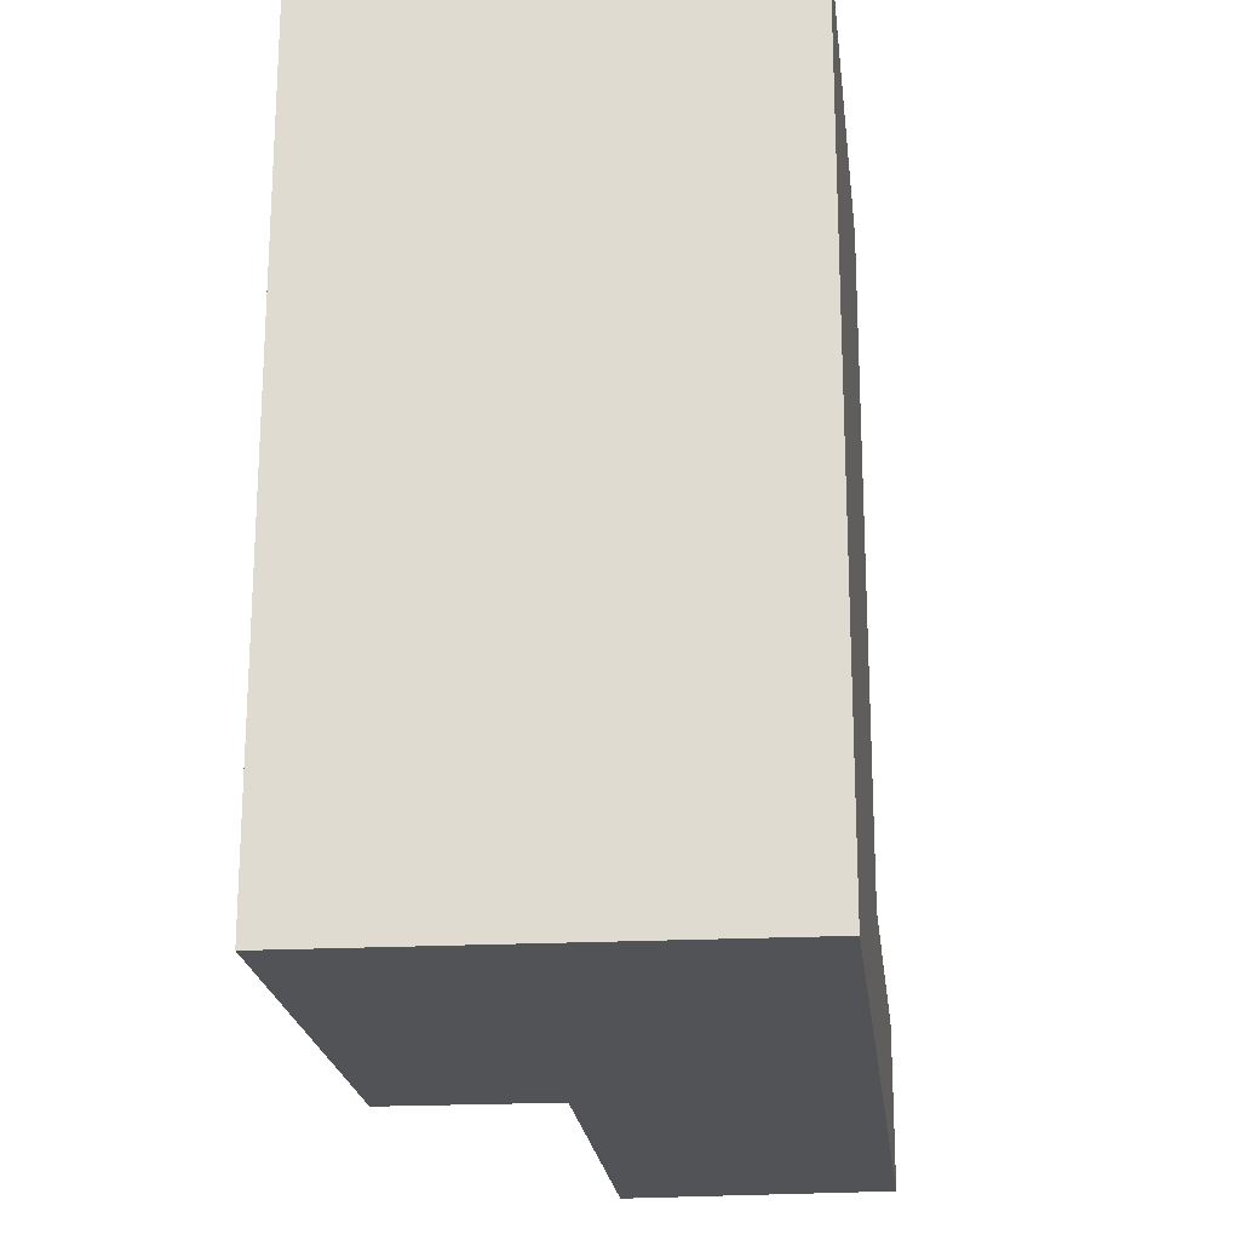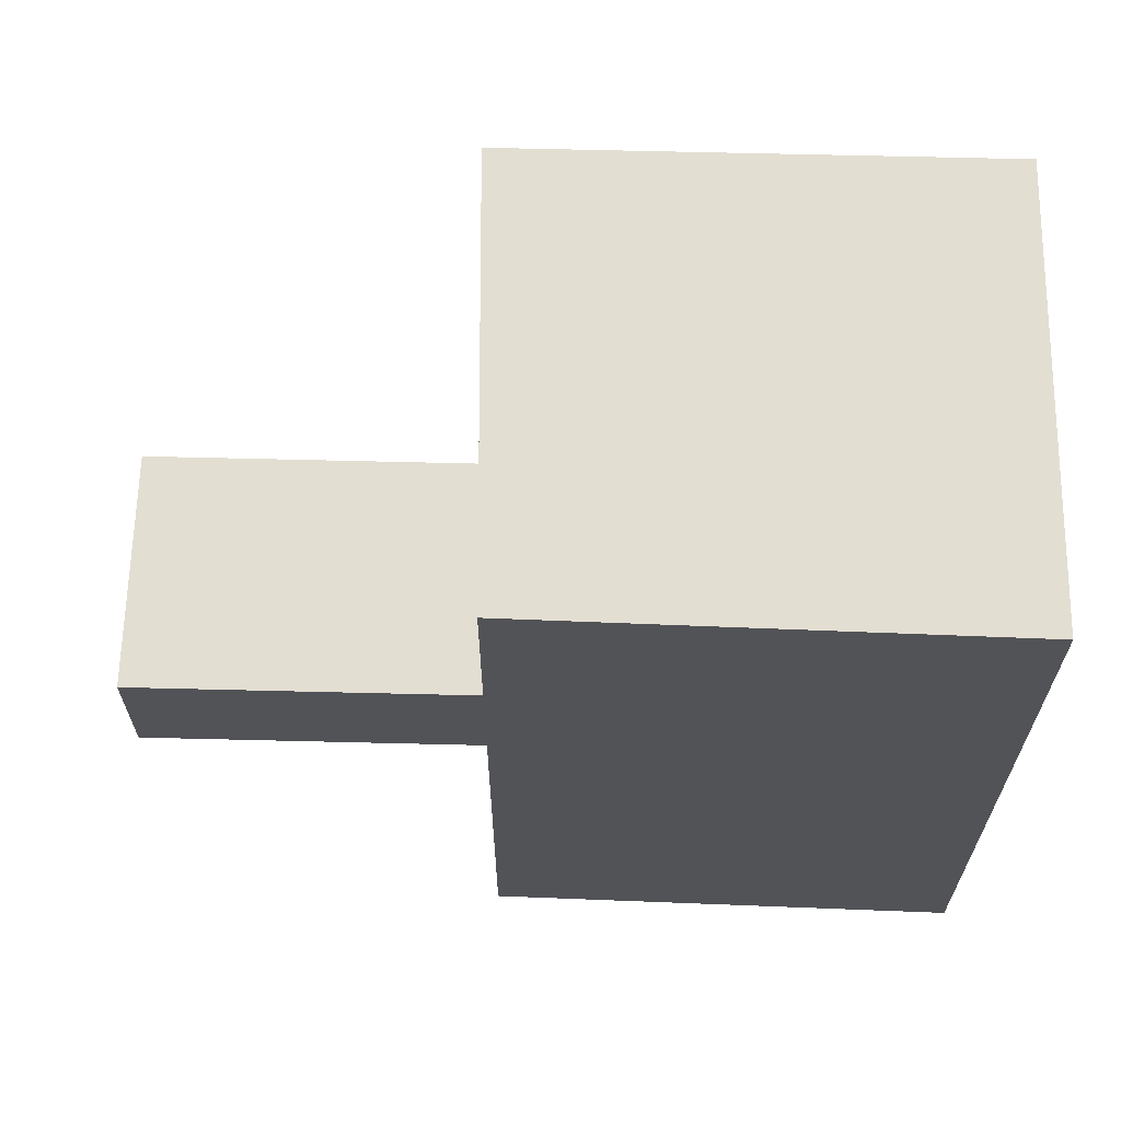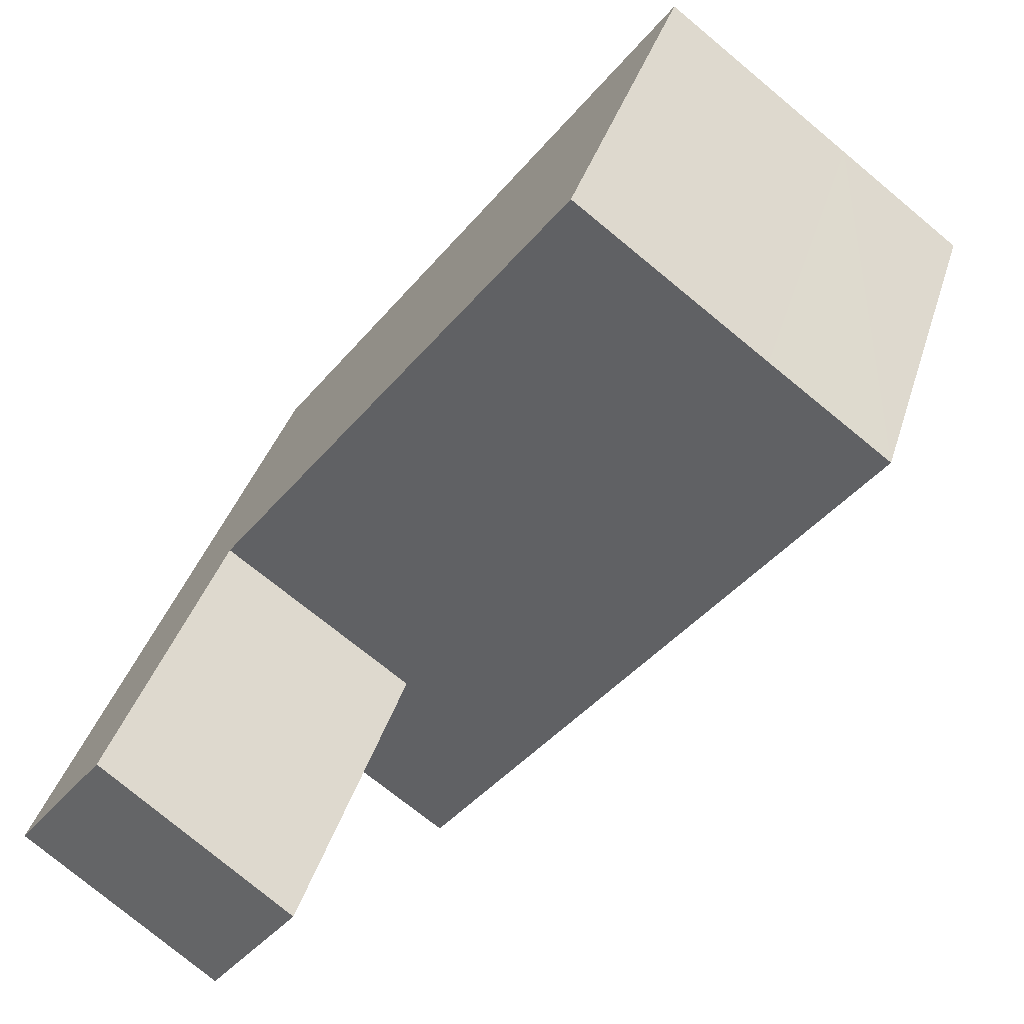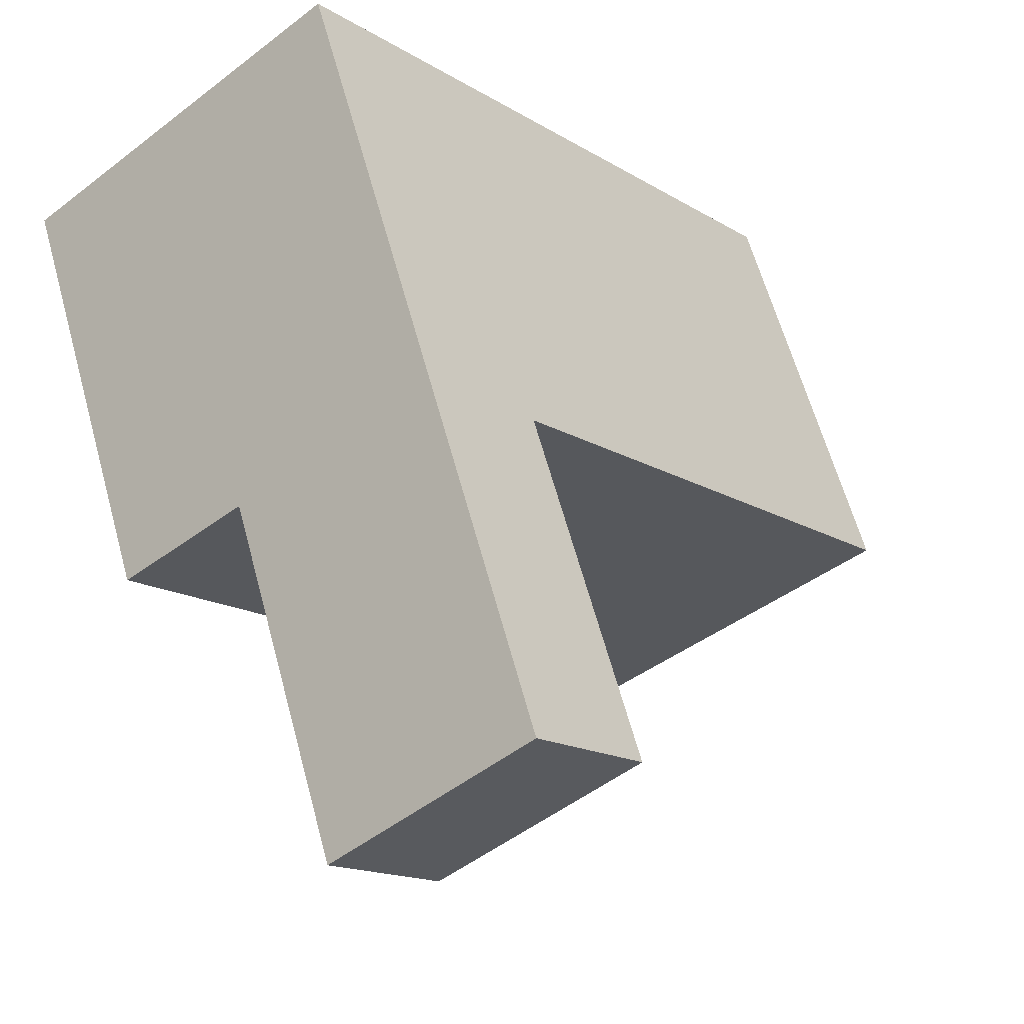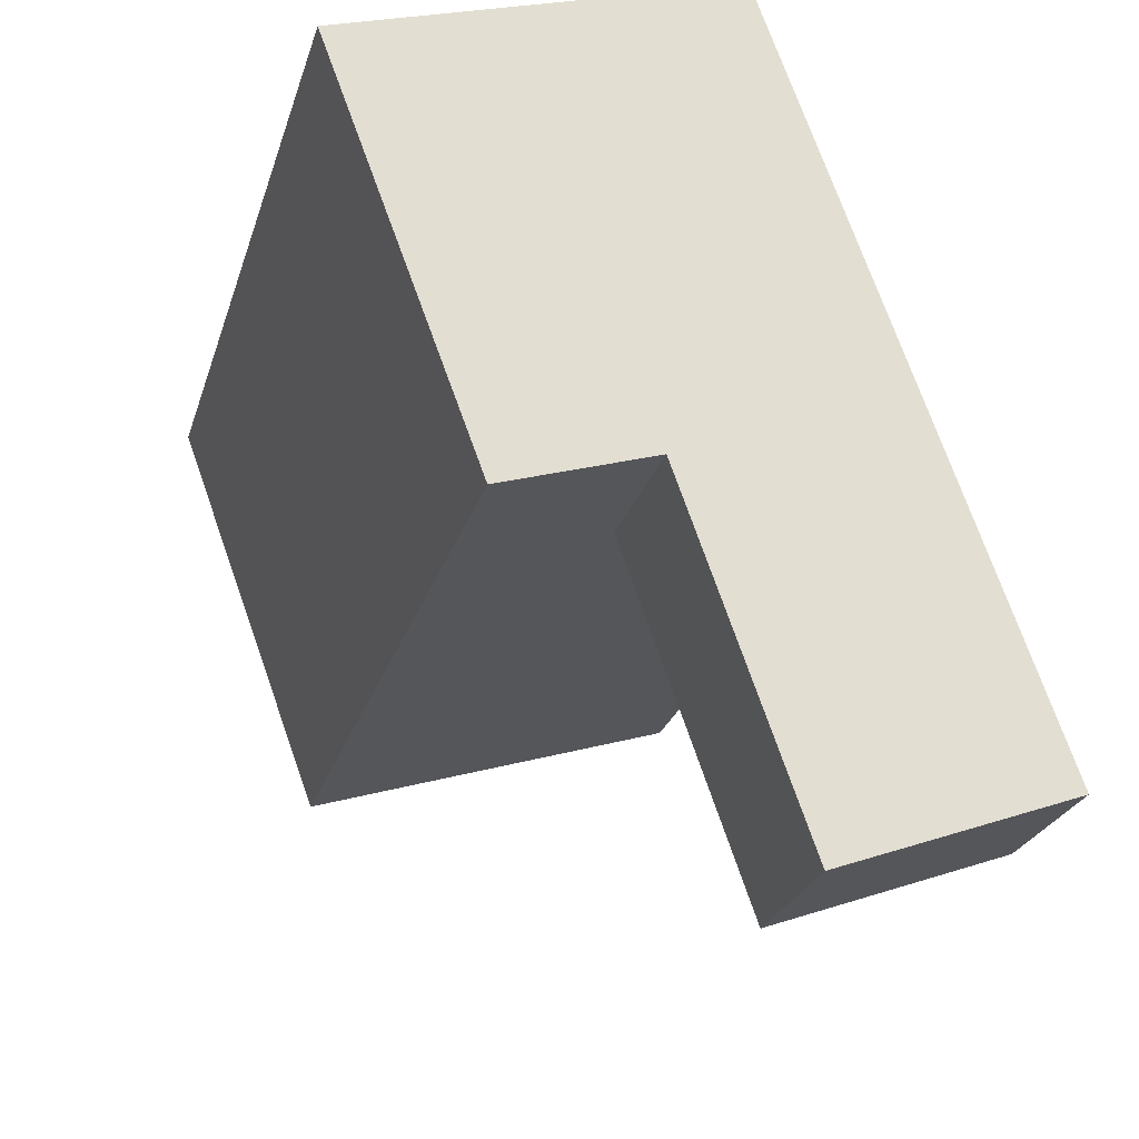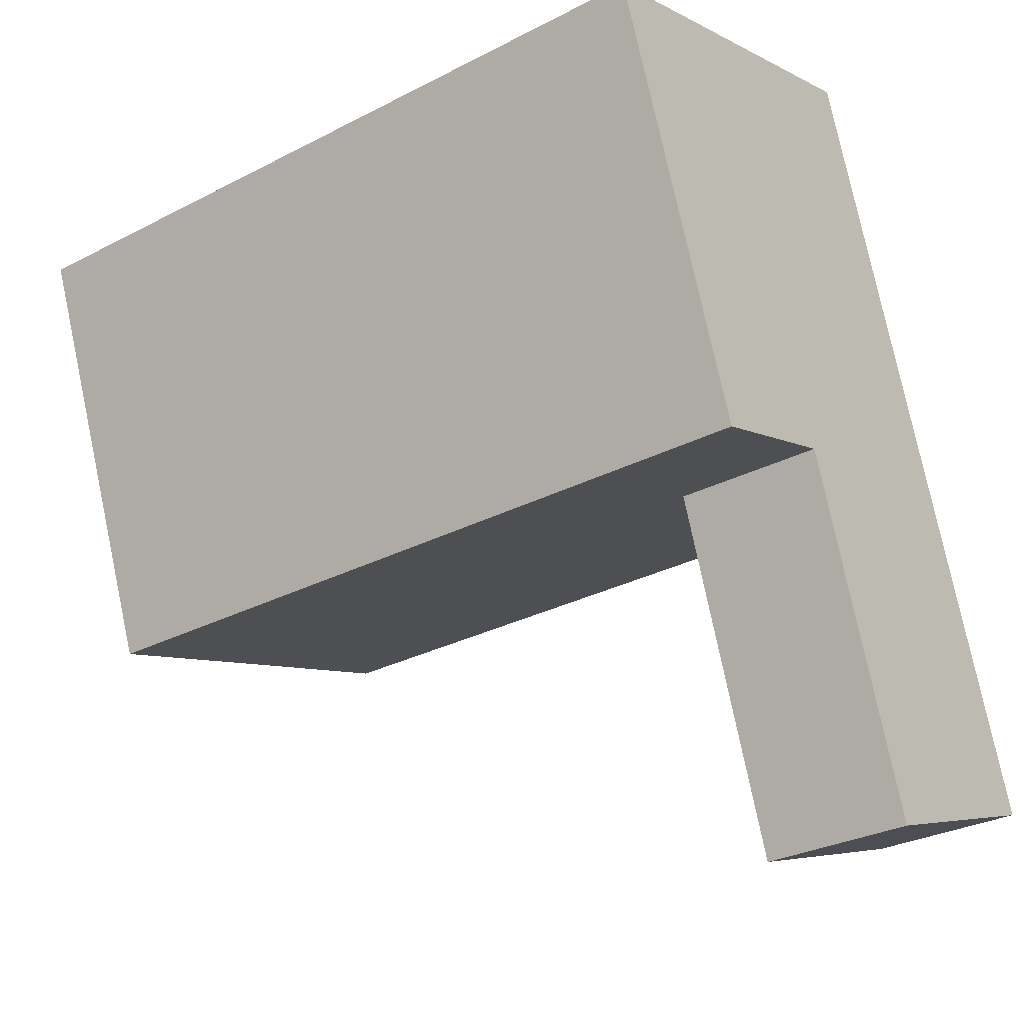
<metadata>
{"format":"obj","ext":"obj","renderer":"f3d","projection":"perspective","resolution":1024,"background":"white","views":[{"elev":-22.2,"azim":-13.1,"up":"+Y"},{"elev":67.6,"azim":-108.1,"up":"+Y"},{"elev":-42.0,"azim":144.0,"up":"+Z"},{"elev":-15.6,"azim":38.4,"up":"+Z"},{"elev":-25.4,"azim":-15.6,"up":"+Z"},{"elev":-29.7,"azim":-52.7,"up":"+Z"}]}
</metadata>
<code>
v  10.64 3.75 -17.79
v  16.39 9.579e-16 -15.64
v  10.64 1.089e-15 -17.79
v  16.39 3.75 -15.64
v  13.42 3.75 -7.266
v  13.42 4.449e-16 -7.266
v  7.583 3.75 -9.157
v  7.583 5.607e-16 -9.157
v  9.735 -1.931e-16 3.153
v  3.897 19.05 1.261
v  3.896 -7.727e-17 1.262
v  9.736 19.05 3.152
v  7.583 19.05 -9.157
v  13.42 19.05 -7.266
v  3.844 19.07 -10.37
v  3.844 6.348e-16 -10.37
v  0.0004072 19.05 -0.0006028
v  0 0 0
g defaultobject
f 1 2 3
f 2 1 4
f 2 5 6
f 5 2 4
f 7 3 8
f 3 7 1
f 9 10 11
f 10 9 12
f 13 5 7
f 5 13 14
f 6 12 9
f 12 6 14
f 15 8 16
f 8 15 13
f 11 17 18
f 17 11 10
f 17 16 18
f 16 17 15
f 1 5 4
f 5 1 7
f 13 12 14
f 12 13 10
f 13 15 10
f 10 15 17
f 2 8 3
f 8 2 6
f 8 9 11
f 9 8 6
f 11 16 8
f 16 11 18

</code>
